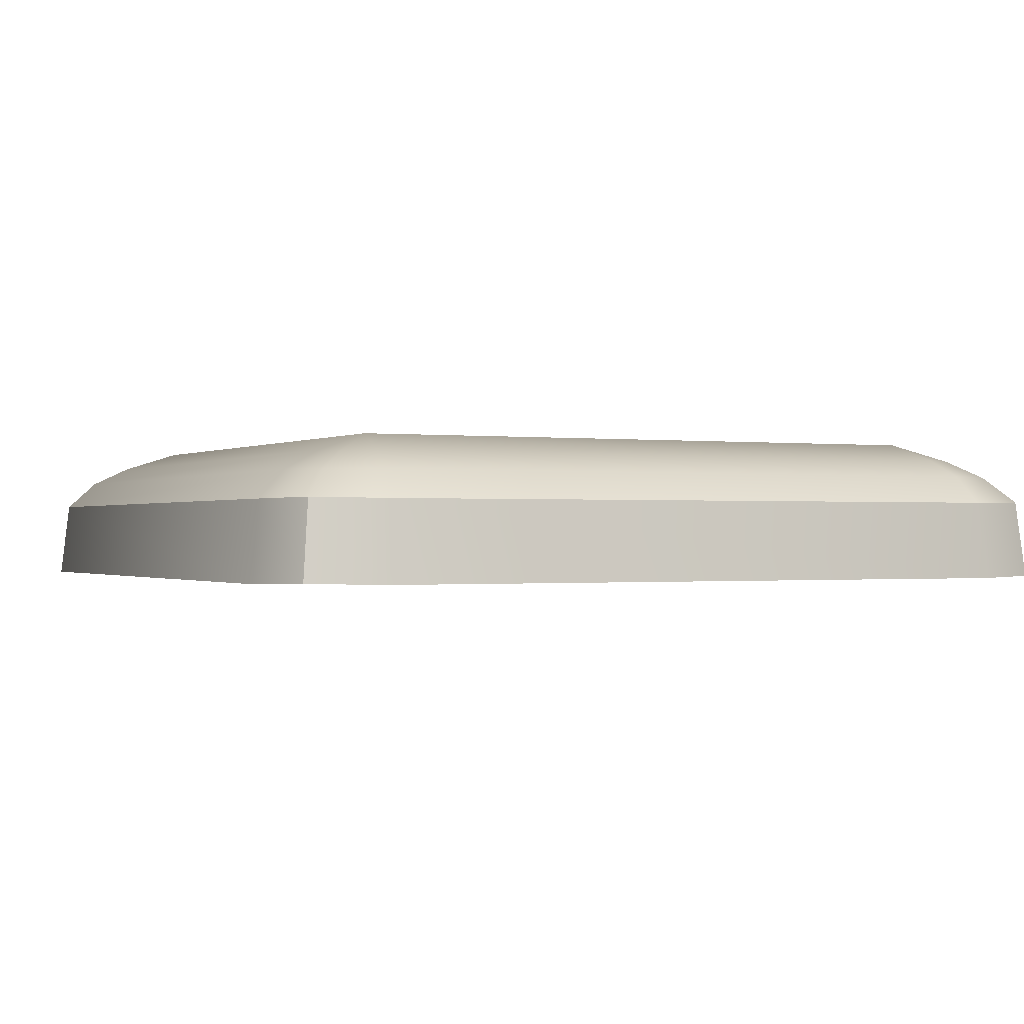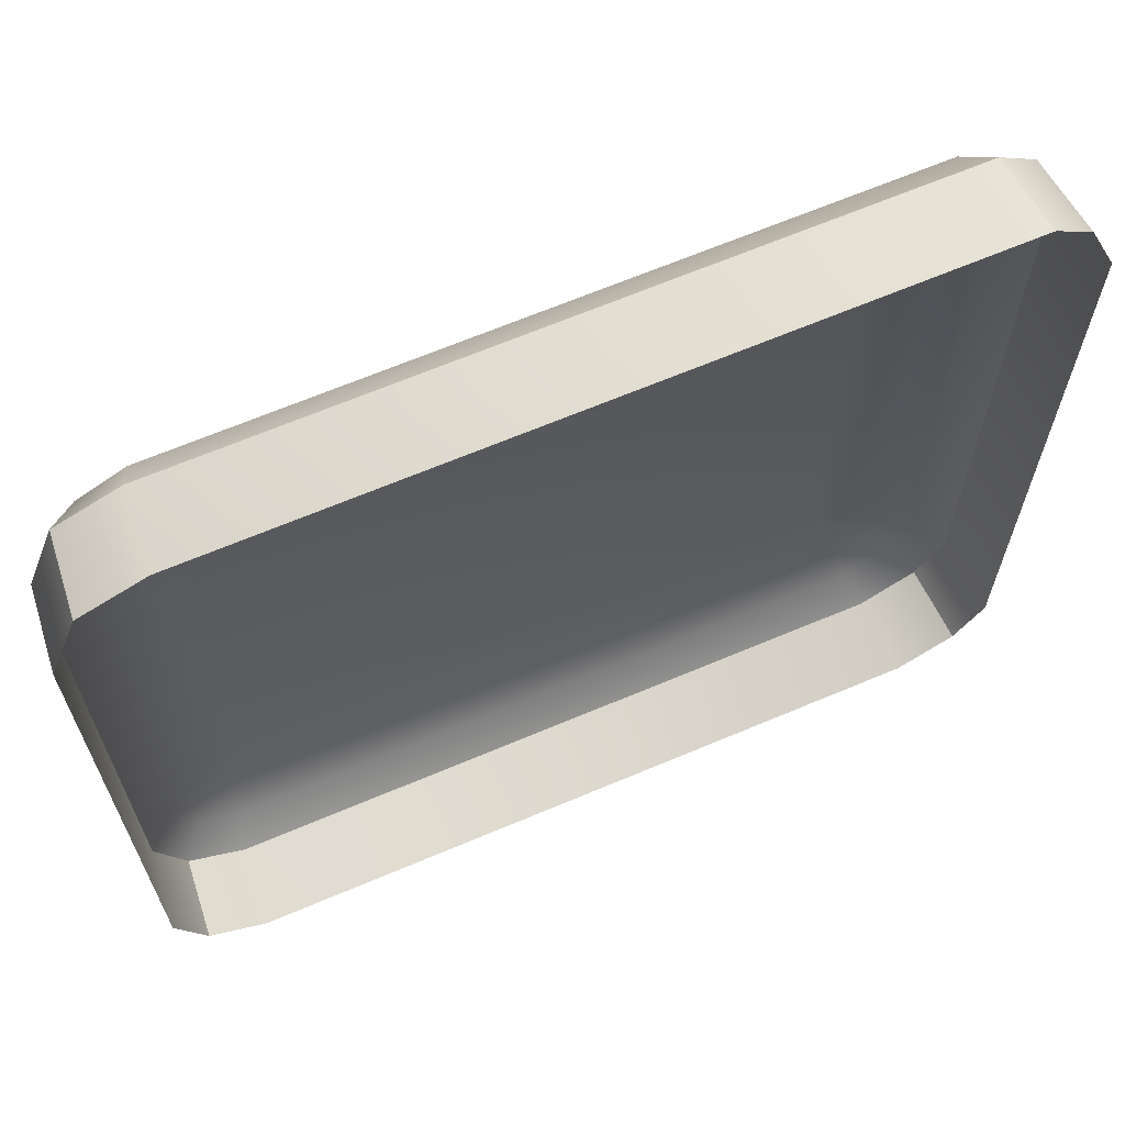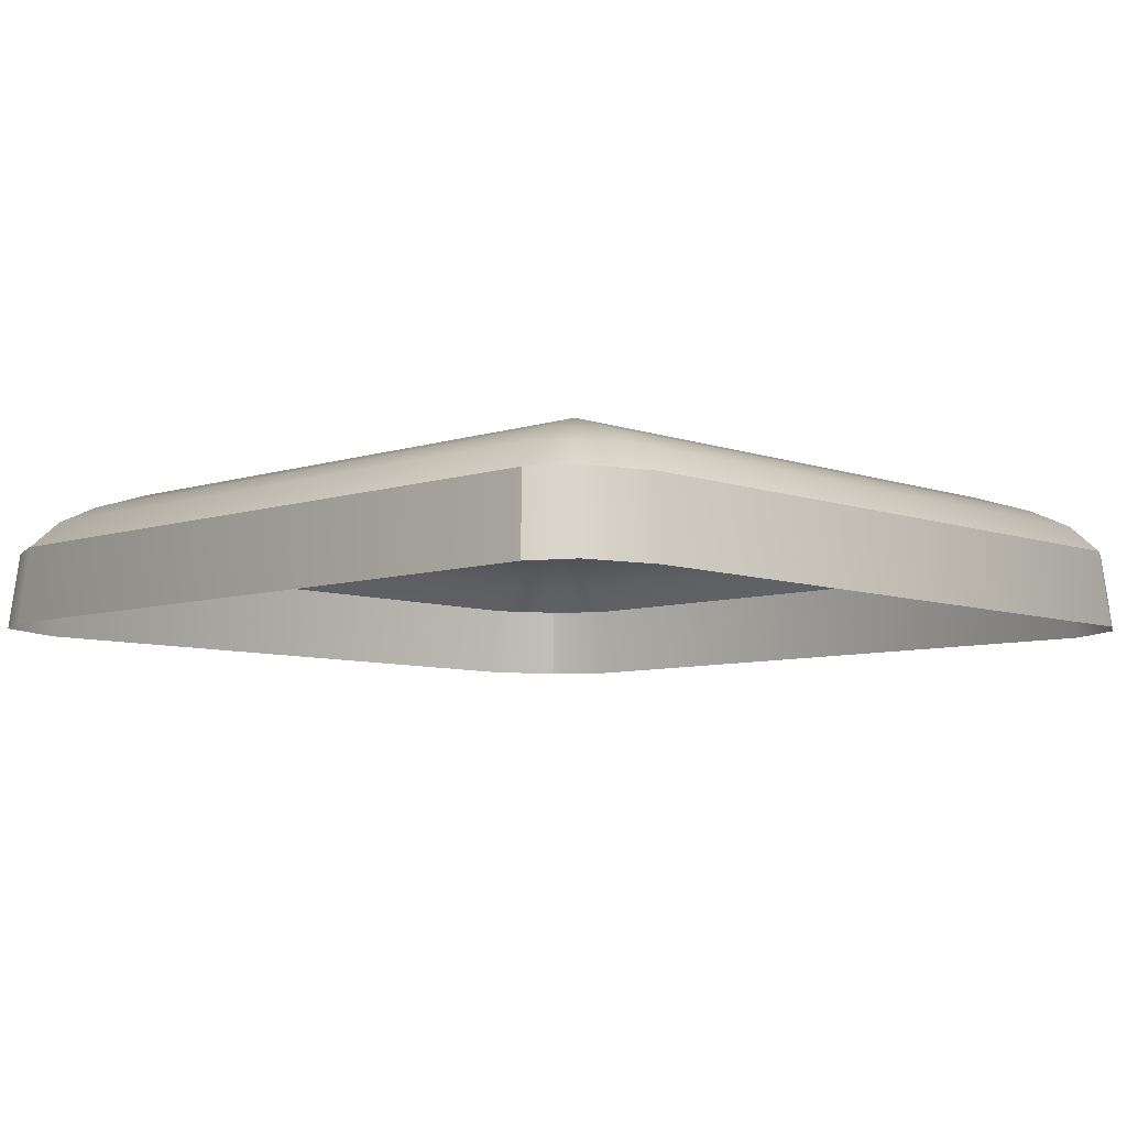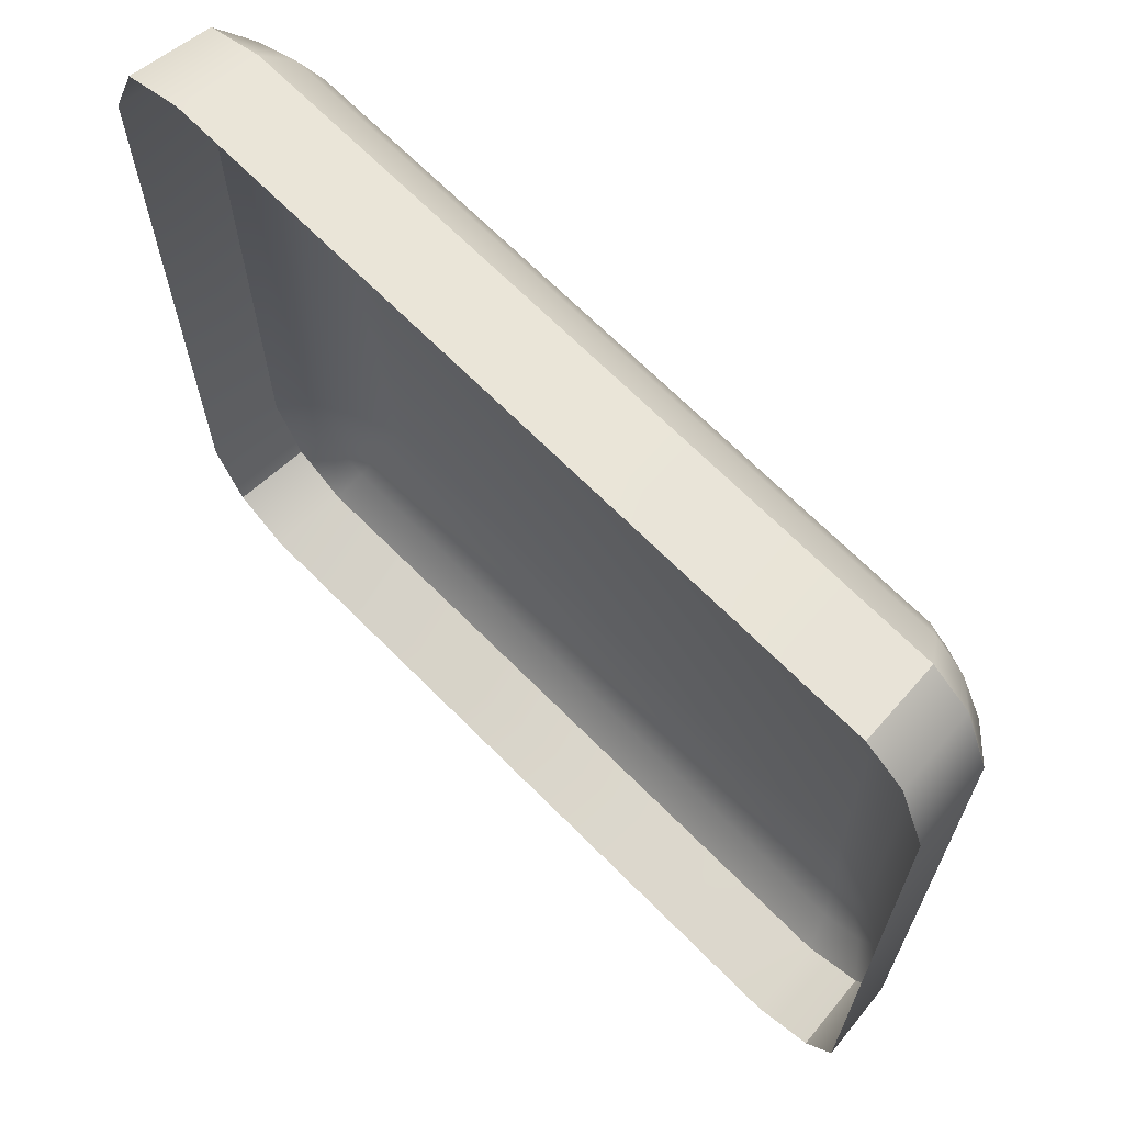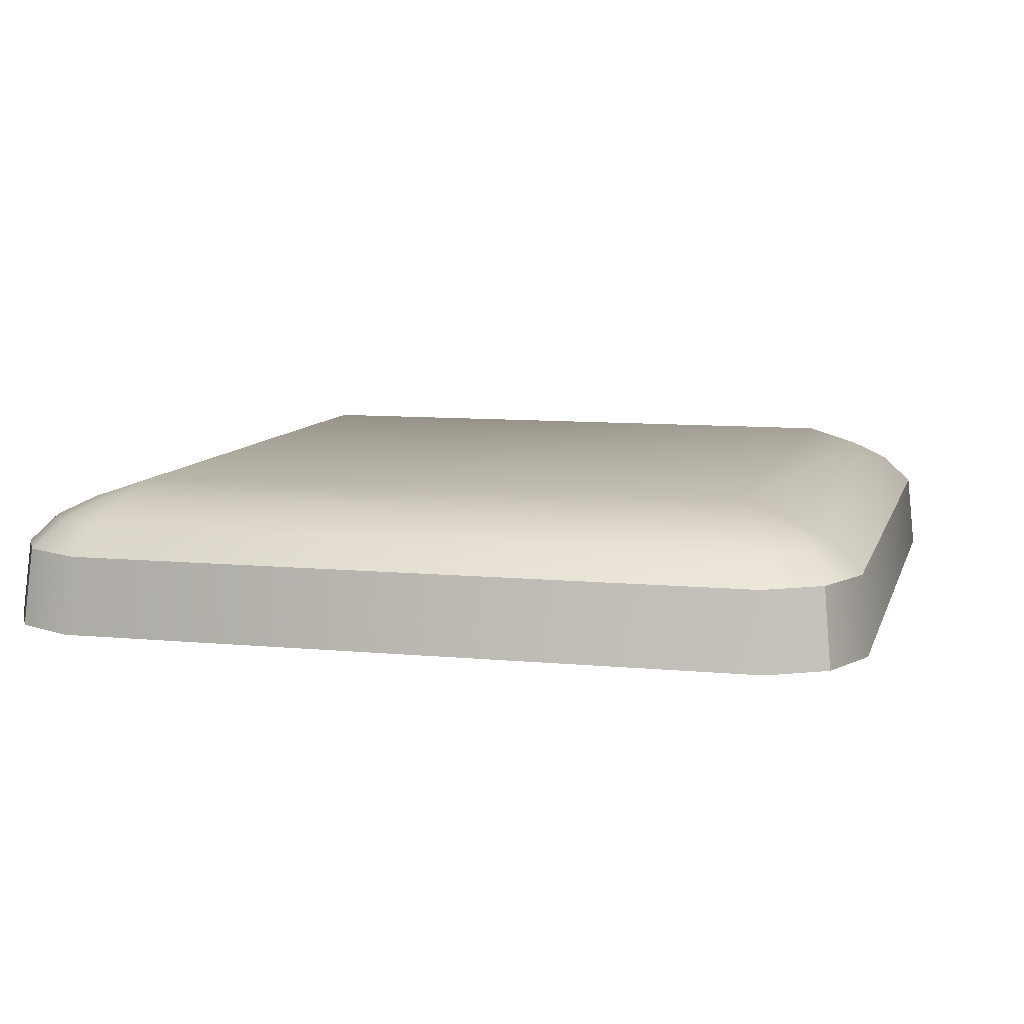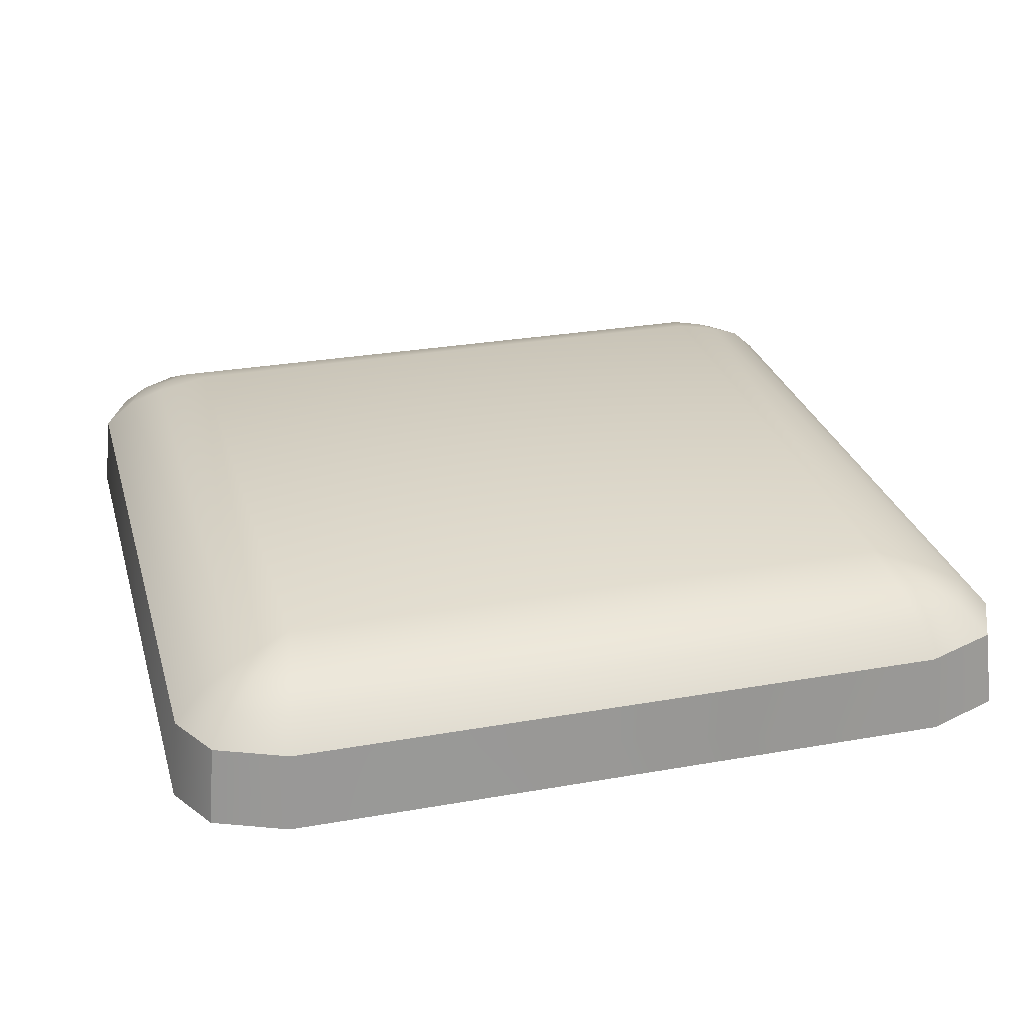
<metadata>
{"format":"obj","ext":"obj","renderer":"f3d","projection":"perspective","resolution":1024,"background":"white","views":[{"elev":-0.6,"azim":-116.2,"up":"+Y"},{"elev":66.4,"azim":-23.0,"up":"+Z"},{"elev":-7.3,"azim":43.7,"up":"+Y"},{"elev":67.7,"azim":45.3,"up":"+Z"},{"elev":9.0,"azim":-165.6,"up":"+Y"},{"elev":28.2,"azim":-105.0,"up":"+Y"}]}
</metadata>
<code>
o Misc_Button
v -0.1768 0.2967 -0.2617
v -0.1224 0.2967 -0.2617
v -0.1768 0.2967 -0.3161
v -0.1224 0.2967 -0.3161
v -0.1804 0.2951 -0.3197
v -0.1804 0.2951 -0.2581
v -0.1188 0.2951 -0.2581
v -0.1188 0.2951 -0.3197
v -0.1828 0.2935 -0.3221
v -0.1828 0.2935 -0.2557
v -0.1164 0.2935 -0.2557
v -0.1164 0.2935 -0.3221
v -0.1849 0.2912 -0.3242
v -0.1849 0.2912 -0.2536
v -0.1143 0.2912 -0.2536
v -0.1143 0.2912 -0.3242
v -0.1191 0.2936 -0.2537
v -0.1206 0.2952 -0.2569
v -0.1176 0.2911 -0.2512
v -0.1176 0.2952 -0.2606
v -0.1118 0.2911 -0.2592
v -0.1144 0.2936 -0.2598
v -0.1176 0.2952 -0.3178
v -0.1118 0.2911 -0.3196
v -0.1144 0.2936 -0.319
v -0.1211 0.2952 -0.3209
v -0.1194 0.2911 -0.3267
v -0.1202 0.2936 -0.3241
v -0.1782 0.2952 -0.3209
v -0.18 0.2911 -0.3267
v -0.1792 0.2936 -0.3241
v -0.1874 0.2911 -0.318
v -0.1848 0.2936 -0.3175
v -0.1816 0.2952 -0.317
v -0.1795 0.2911 -0.2512
v -0.178 0.2952 -0.2569
v -0.1789 0.2936 -0.2537
v -0.1874 0.2911 -0.26
v -0.1848 0.2936 -0.2605
v -0.1816 0.2952 -0.261
v -0.1855 0.2843 -0.3248
v -0.1855 0.2843 -0.253
v -0.1137 0.2843 -0.253
v -0.1137 0.2843 -0.3248
v -0.117 0.2842 -0.2505
v -0.1112 0.2842 -0.2587
v -0.1112 0.2842 -0.3202
v -0.1189 0.2842 -0.3274
v -0.1806 0.2842 -0.3274
v -0.188 0.2842 -0.3185
v -0.1801 0.2842 -0.2505
v -0.188 0.2842 -0.2595
f 1 2 4 3
f 8 12 28 26
f 2 20 23 4
f 3 34 40 1
f 4 26 29 3
f 1 36 18 2
f 10 14 35 37
f 6 10 37 36
f 7 11 22 20
f 5 9 33 34
f 11 15 21 22
f 9 13 32 33
f 12 16 27 28
f 19 15 11 17
f 17 11 7 18
f 18 7 2
f 21 24 25 22
f 22 25 23 20
f 20 2 7
f 24 16 12 25
f 25 12 8 23
f 23 8 4
f 26 4 8
f 28 31 29 26
f 27 30 31 28
f 31 9 5 29
f 29 5 3
f 30 13 9 31
f 33 39 40 34
f 34 3 5
f 32 38 39 33
f 35 19 17 37
f 37 17 18 36
f 36 1 6
f 40 6 1
f 38 14 10 39
f 39 10 6 40
f 13 41 50 32
f 21 46 47 24
f 19 45 43 15
f 15 43 46 21
f 24 47 44 16
f 32 50 52 38
f 27 48 49 30
f 30 49 41 13
f 14 42 51 35
f 35 51 45 19
f 16 44 48 27
f 38 52 42 14

</code>
